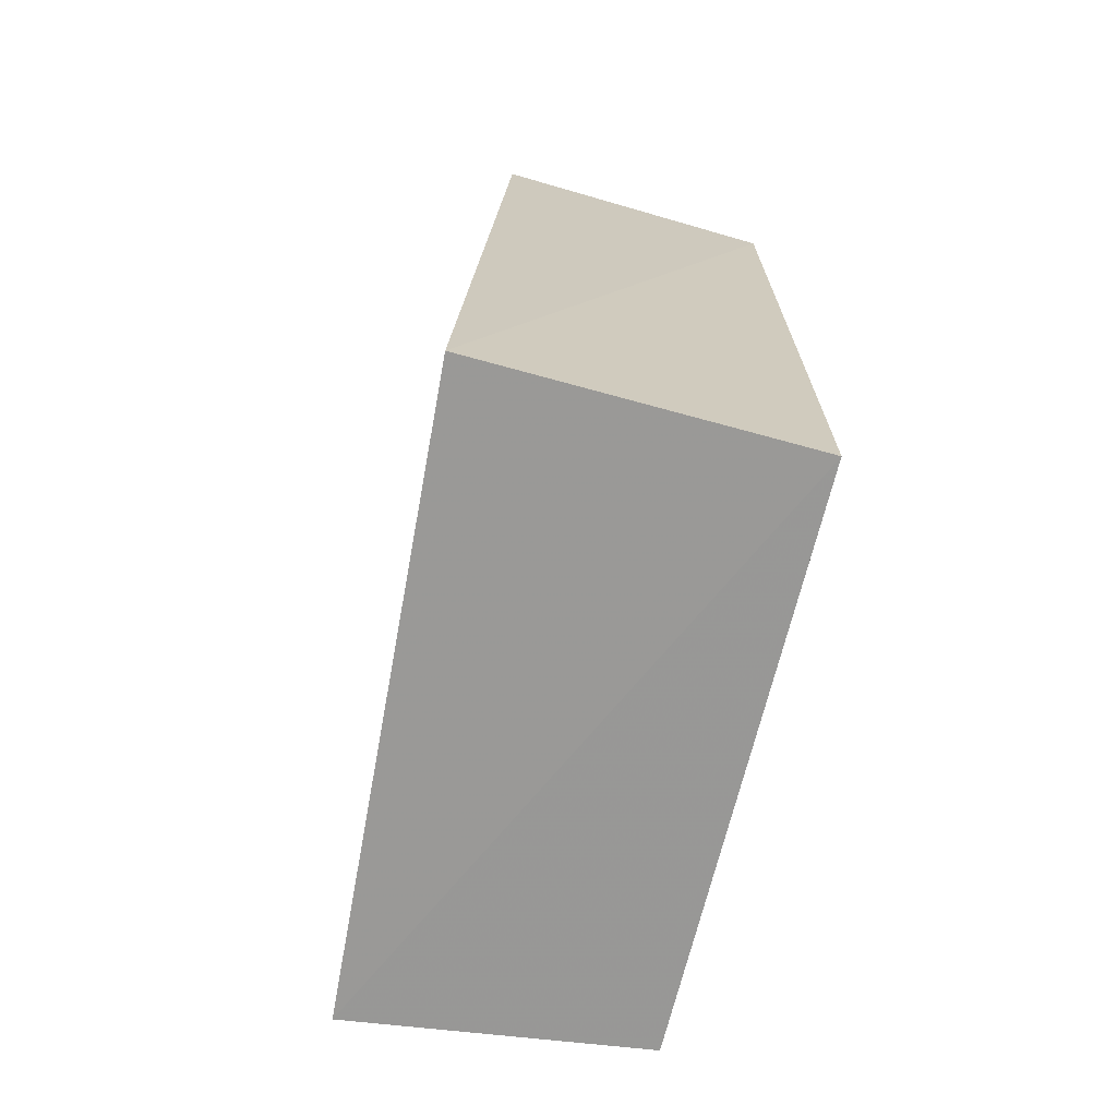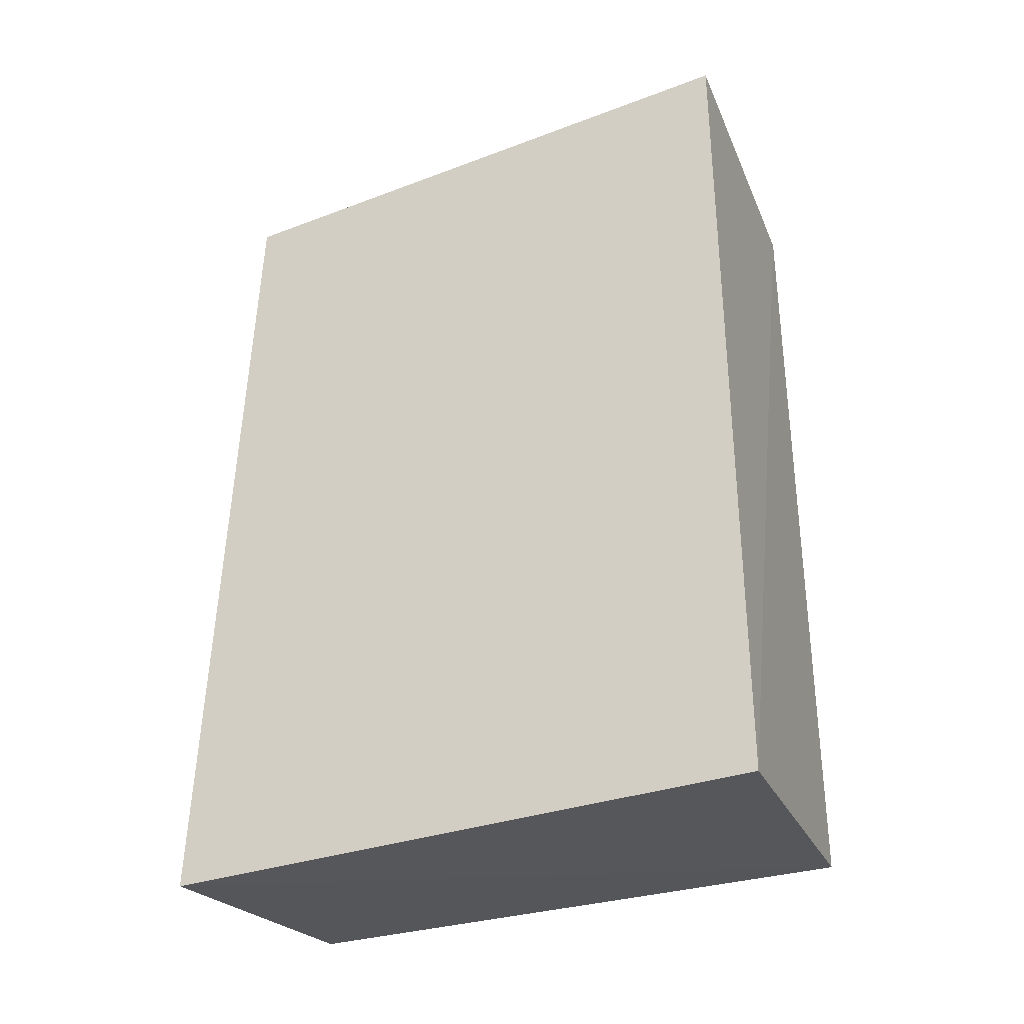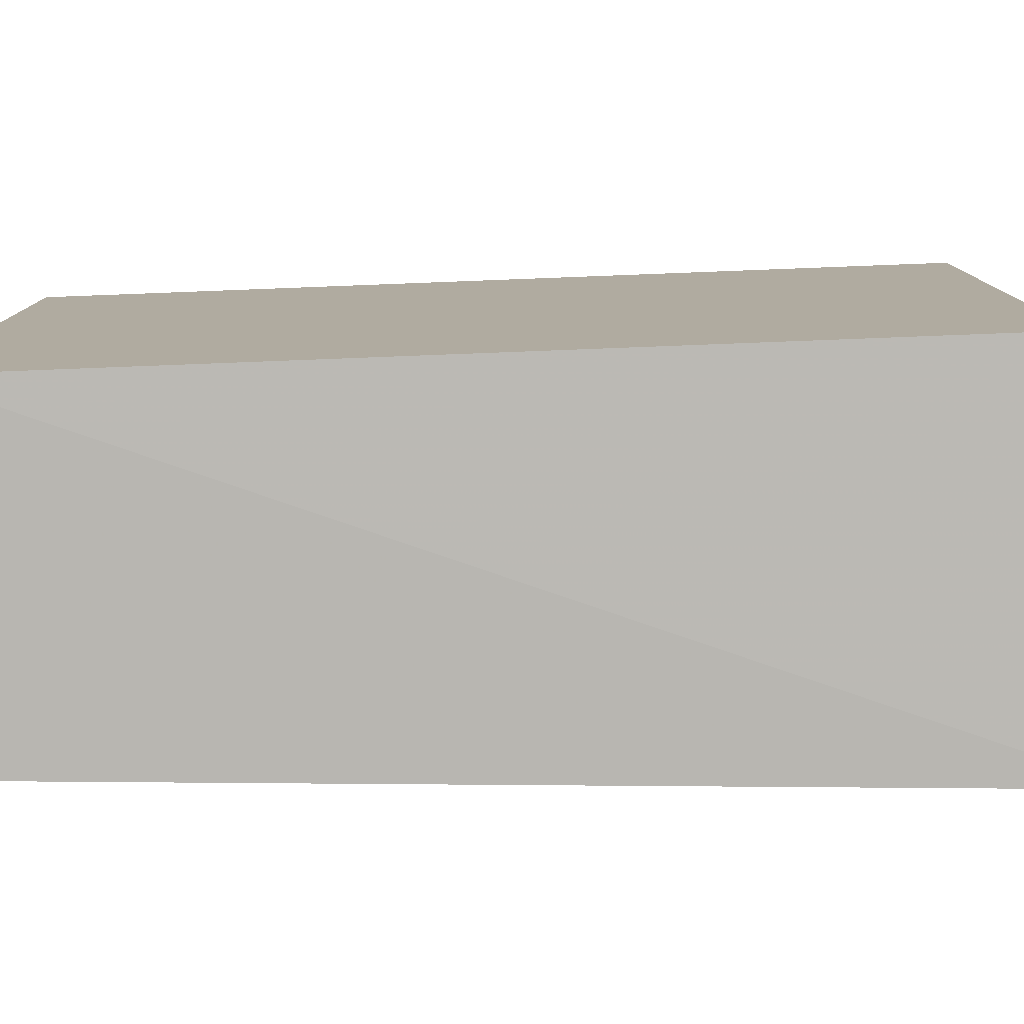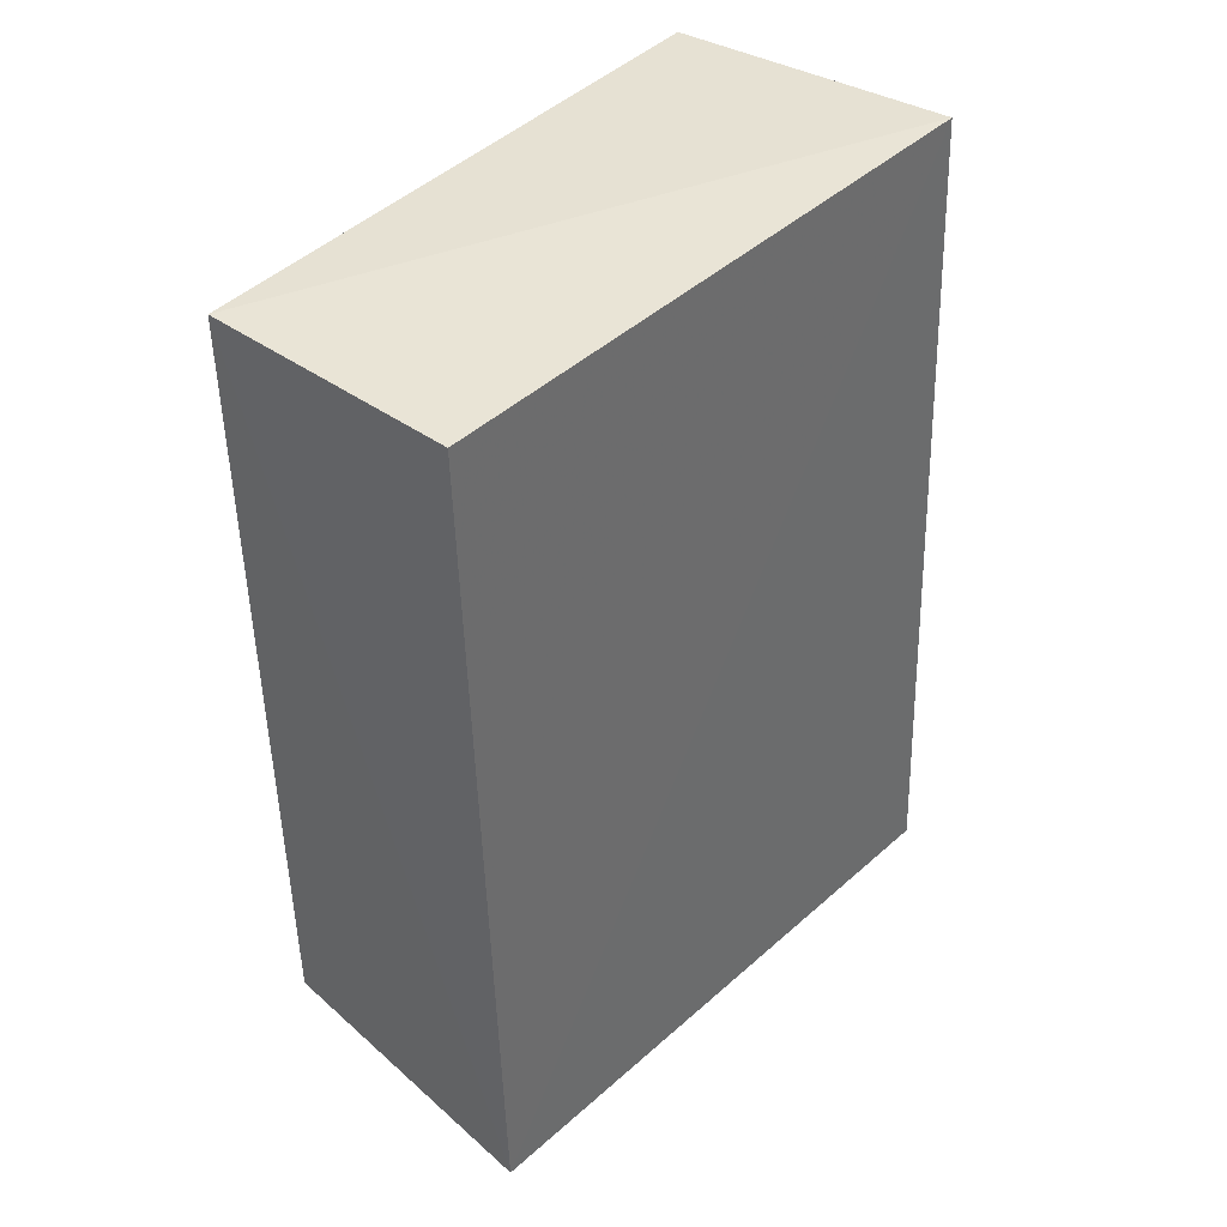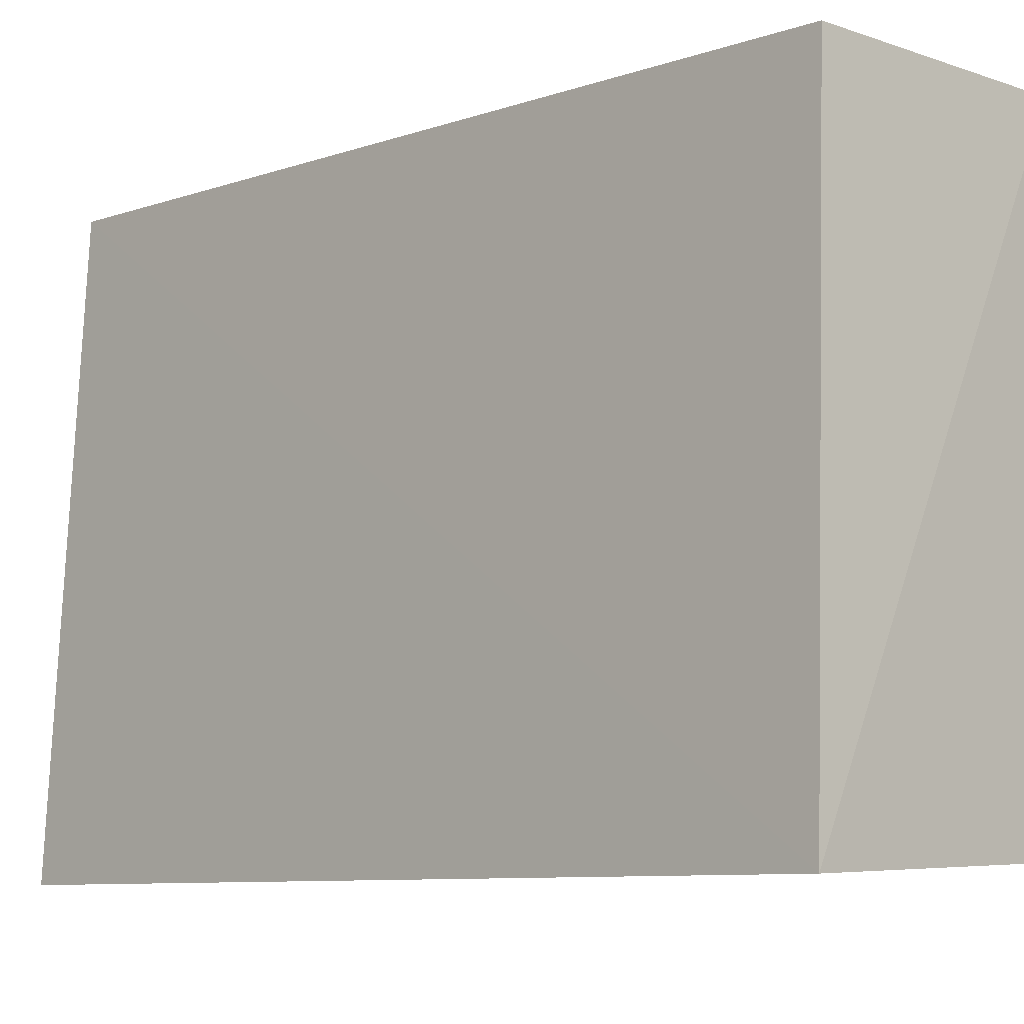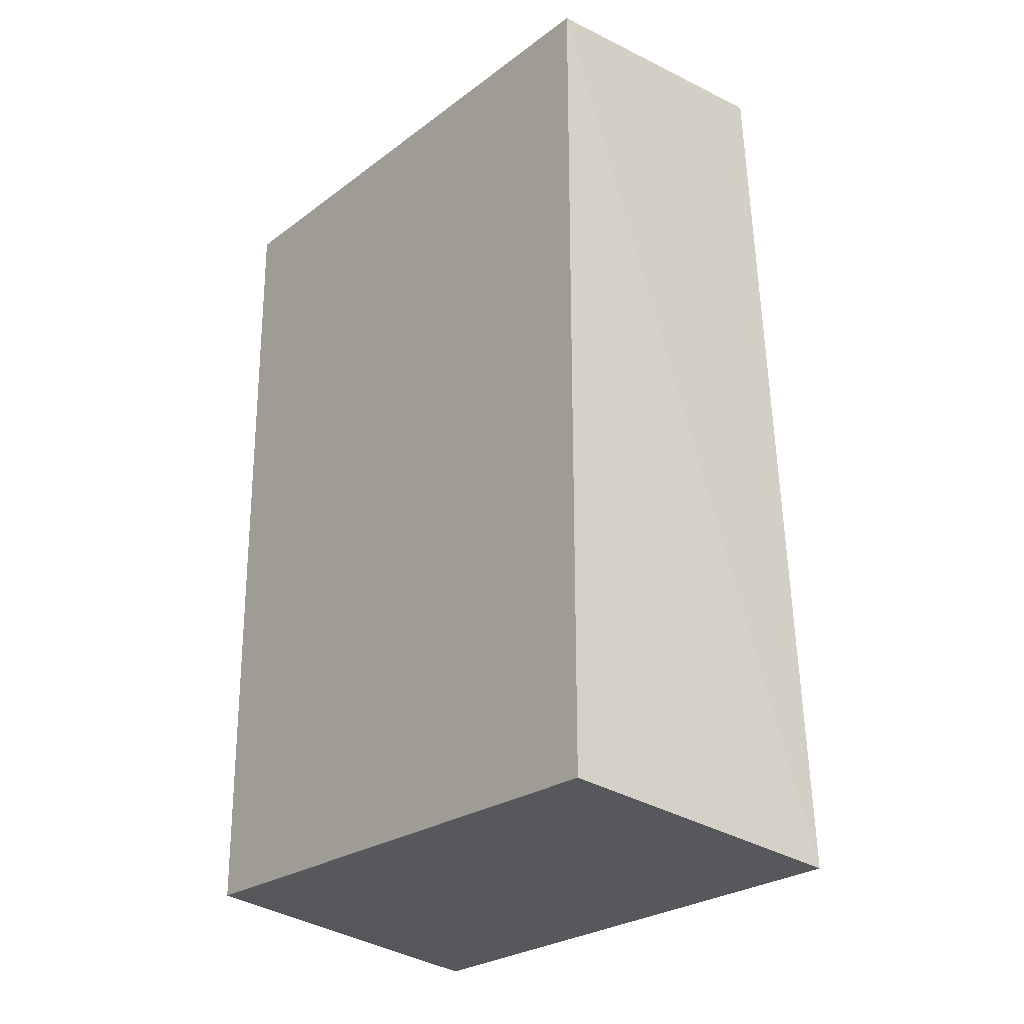
<metadata>
{"format":"obj","ext":"obj","renderer":"f3d","projection":"perspective","resolution":1024,"background":"white","views":[{"elev":-69.7,"azim":166.2,"up":"+Y"},{"elev":-32.6,"azim":112.9,"up":"+Y"},{"elev":-79.9,"azim":-87.8,"up":"+Z"},{"elev":42.9,"azim":40.3,"up":"+Y"},{"elev":-7.7,"azim":138.2,"up":"+Z"},{"elev":-24.4,"azim":-39.6,"up":"+Y"}]}
</metadata>
<code>
v 0.3555 -0.206 0.01364
v 0.371 -0.2063 -0.243
v 0.3551 0.1666 -0.2383
v 0.2319 0.158 0.007576
v 0.2319 -0.1905 -0.2348
v 0.3403 0.1595 0.008773
v 0.2319 -0.1905 0.007576
v 0.2319 0.158 -0.2348
f 1 2 3
f 5 2 1
f 6 1 3
f 6 3 4
f 6 4 1
f 7 5 1
f 7 1 4
f 7 4 5
f 8 3 2
f 8 2 5
f 8 5 4
f 8 4 3

</code>
